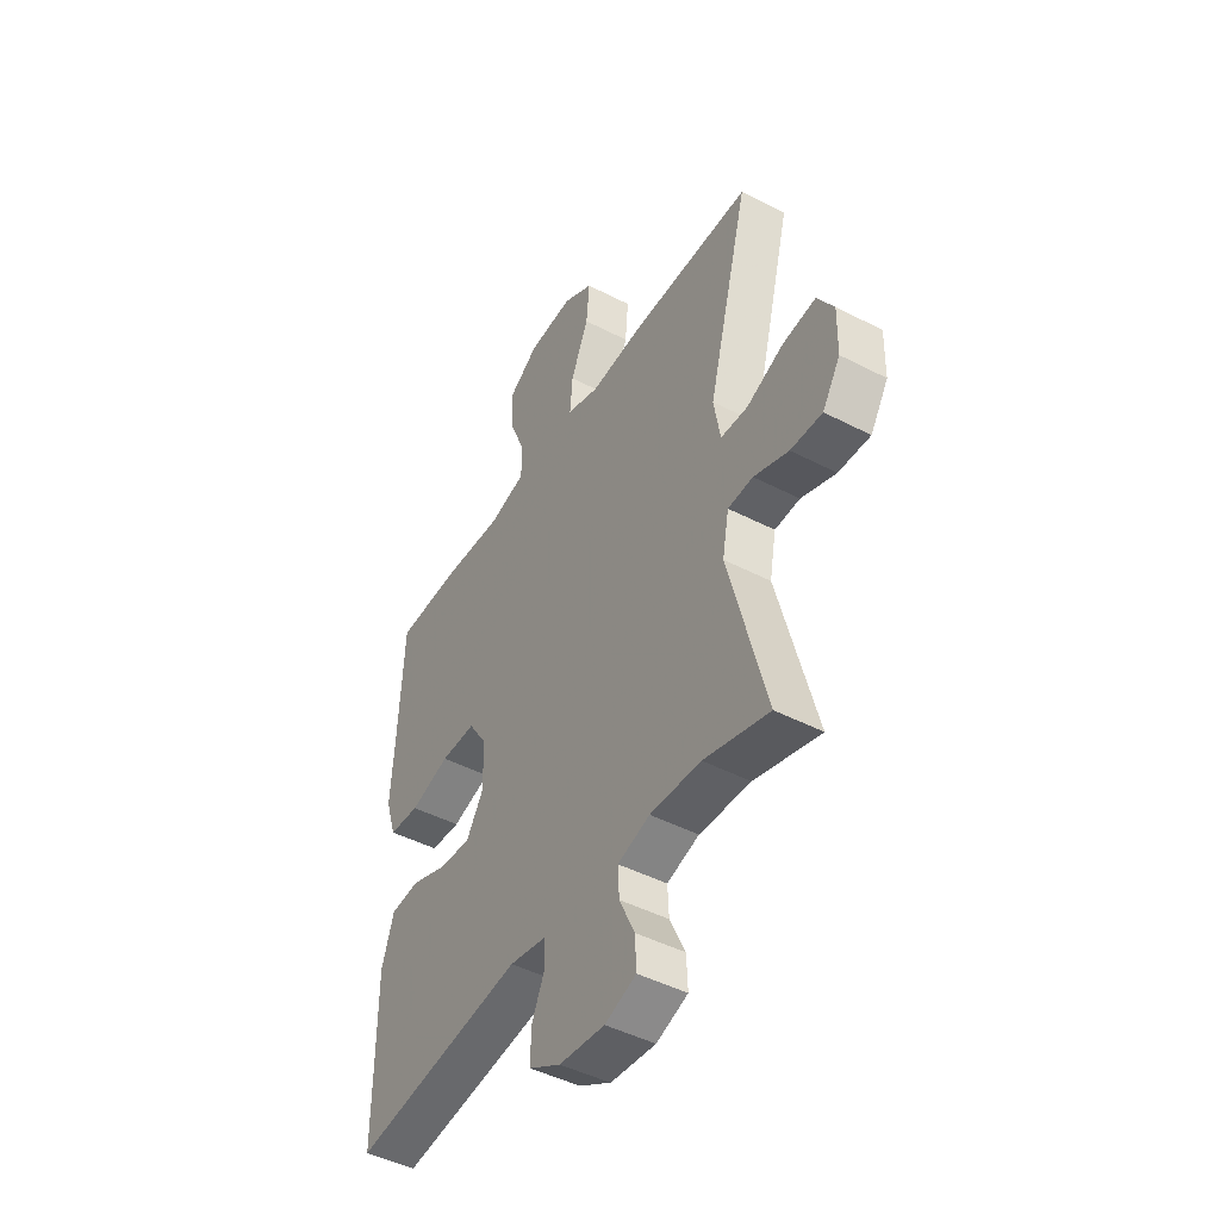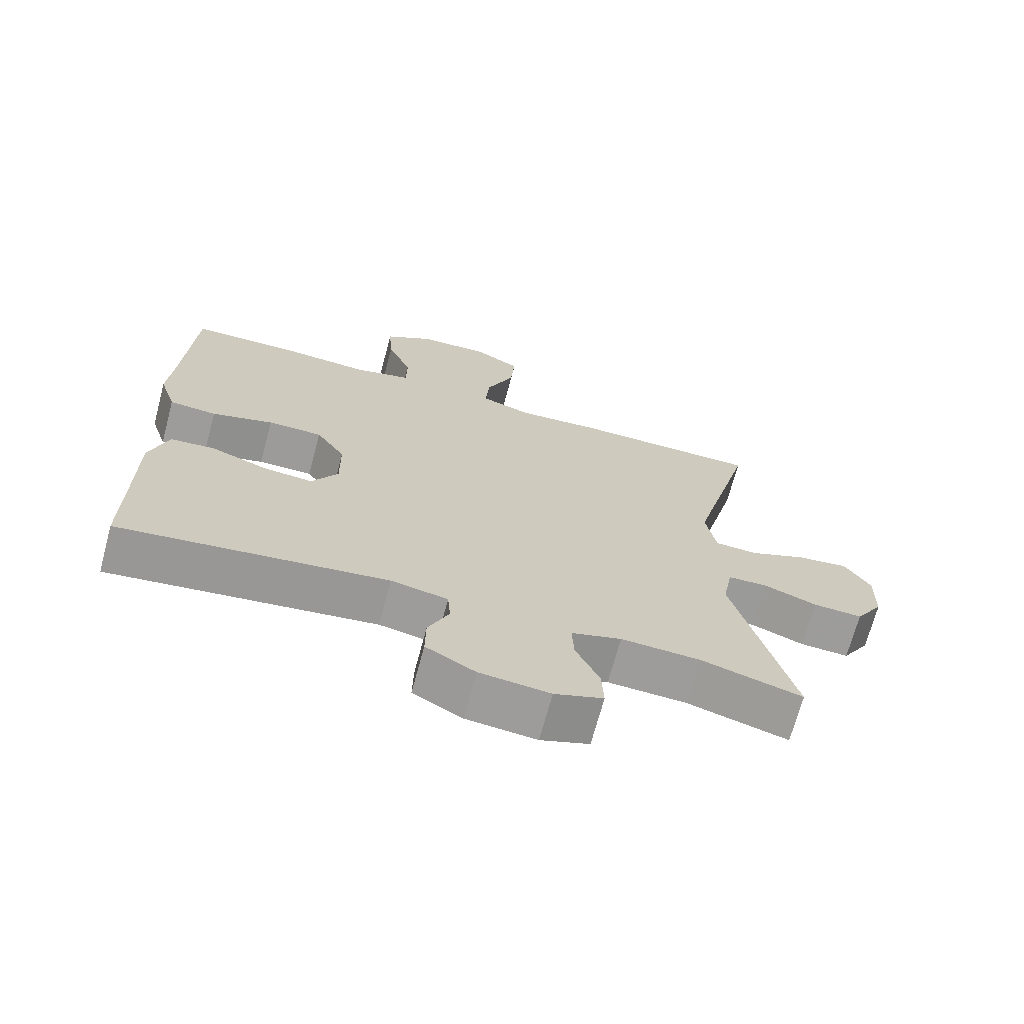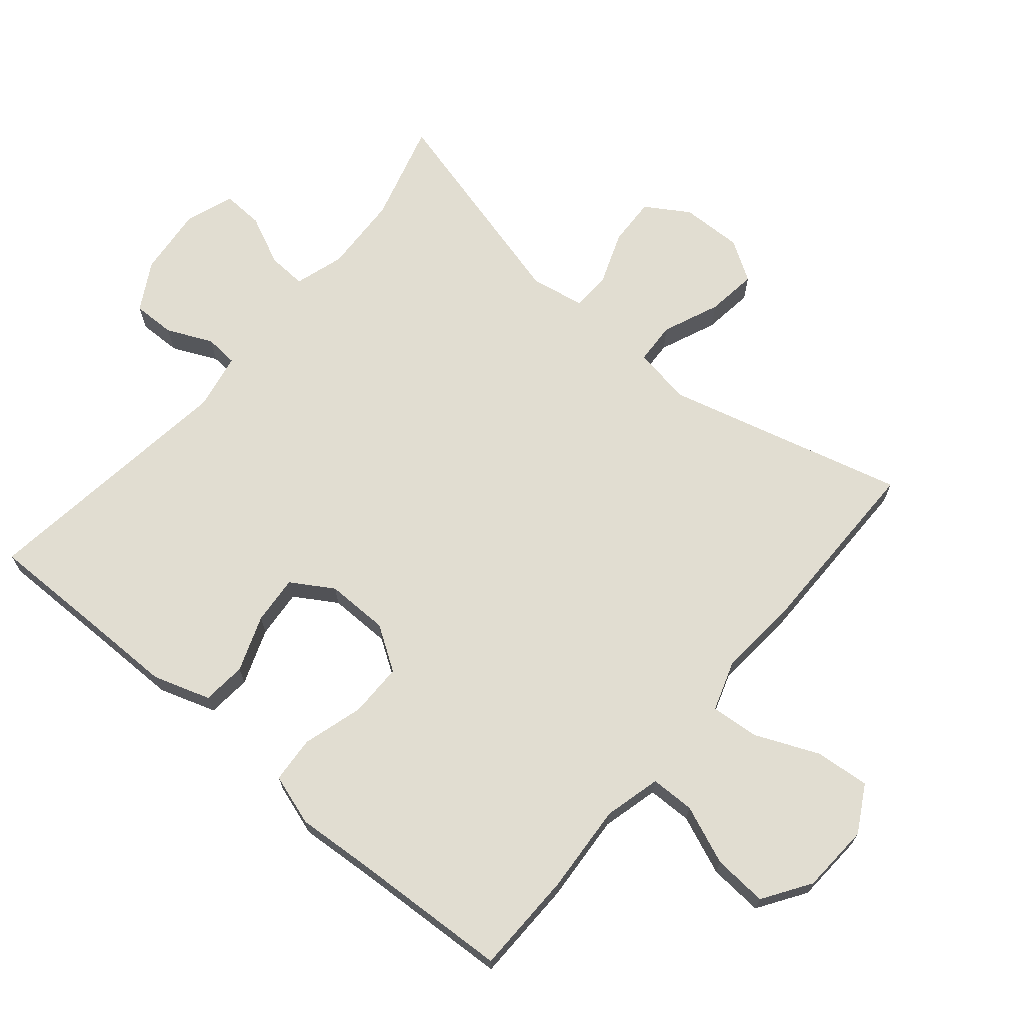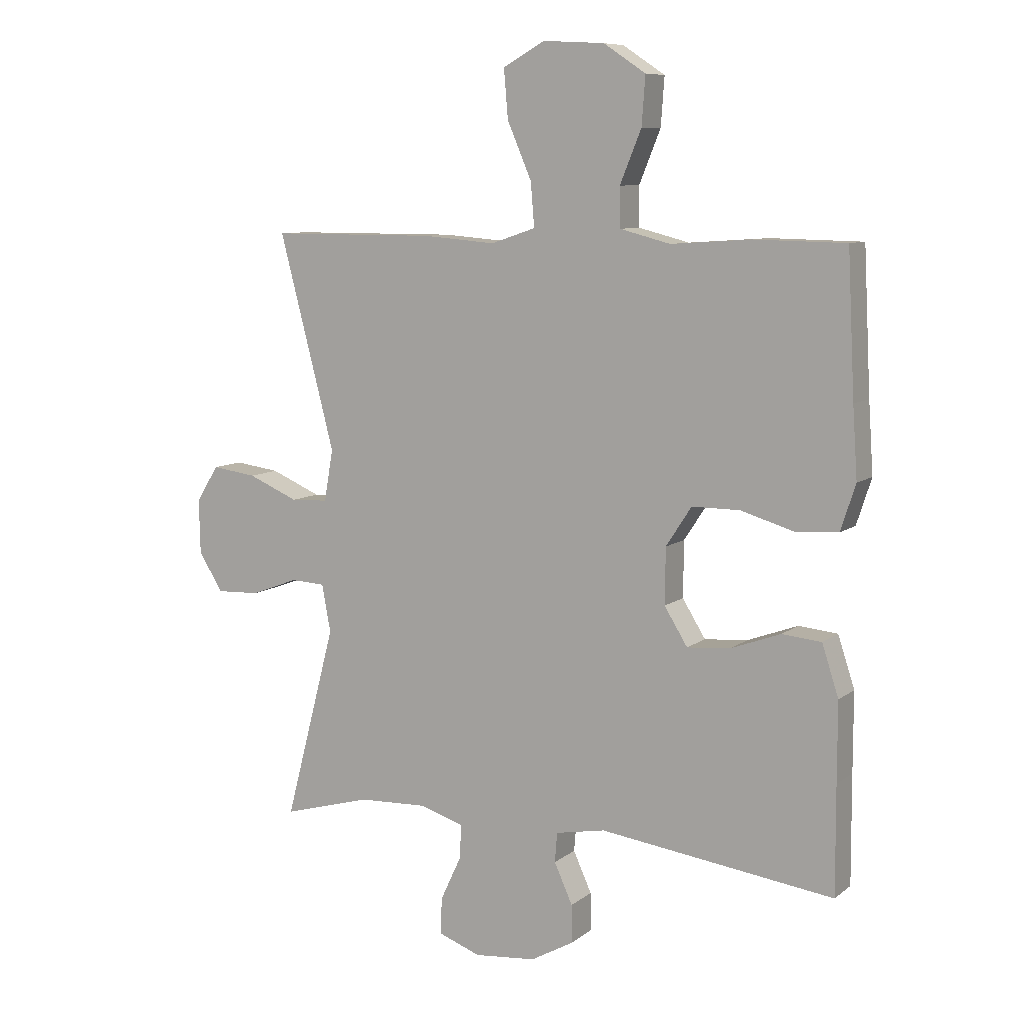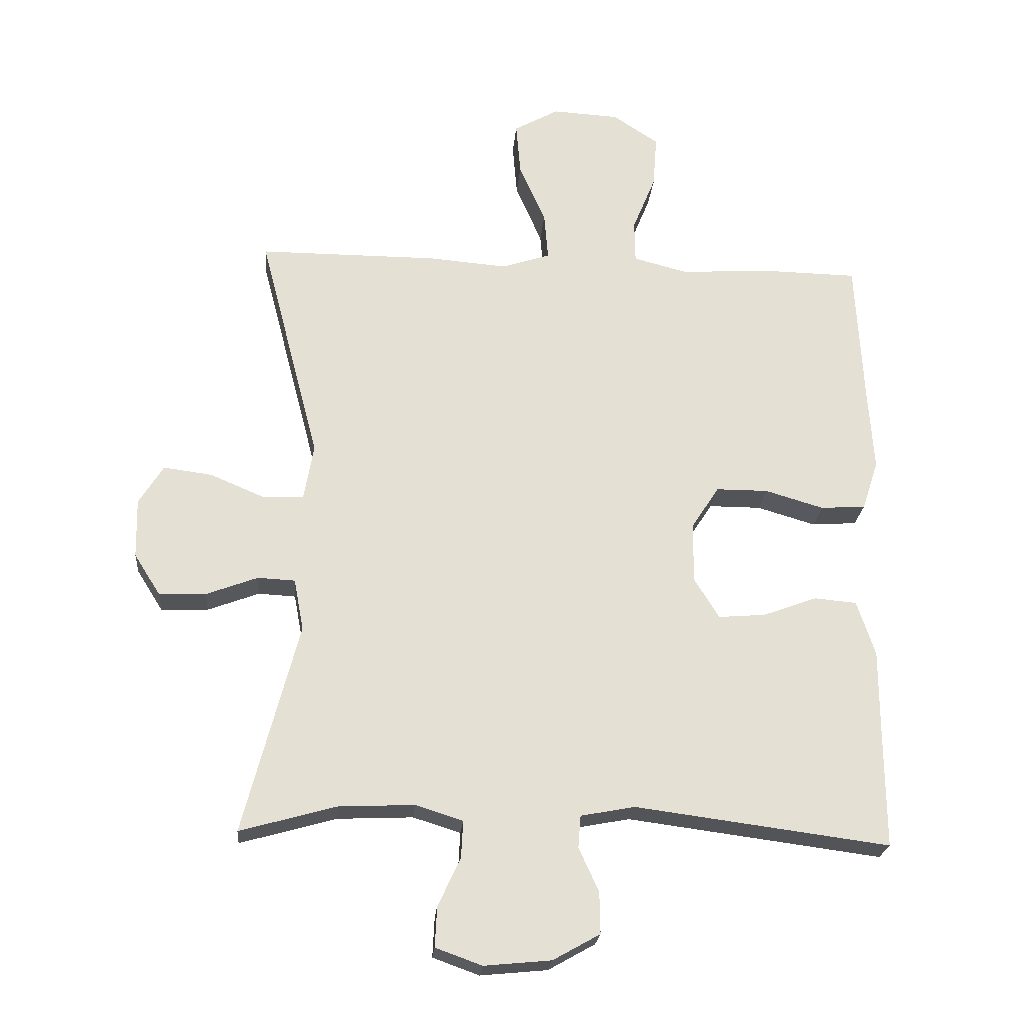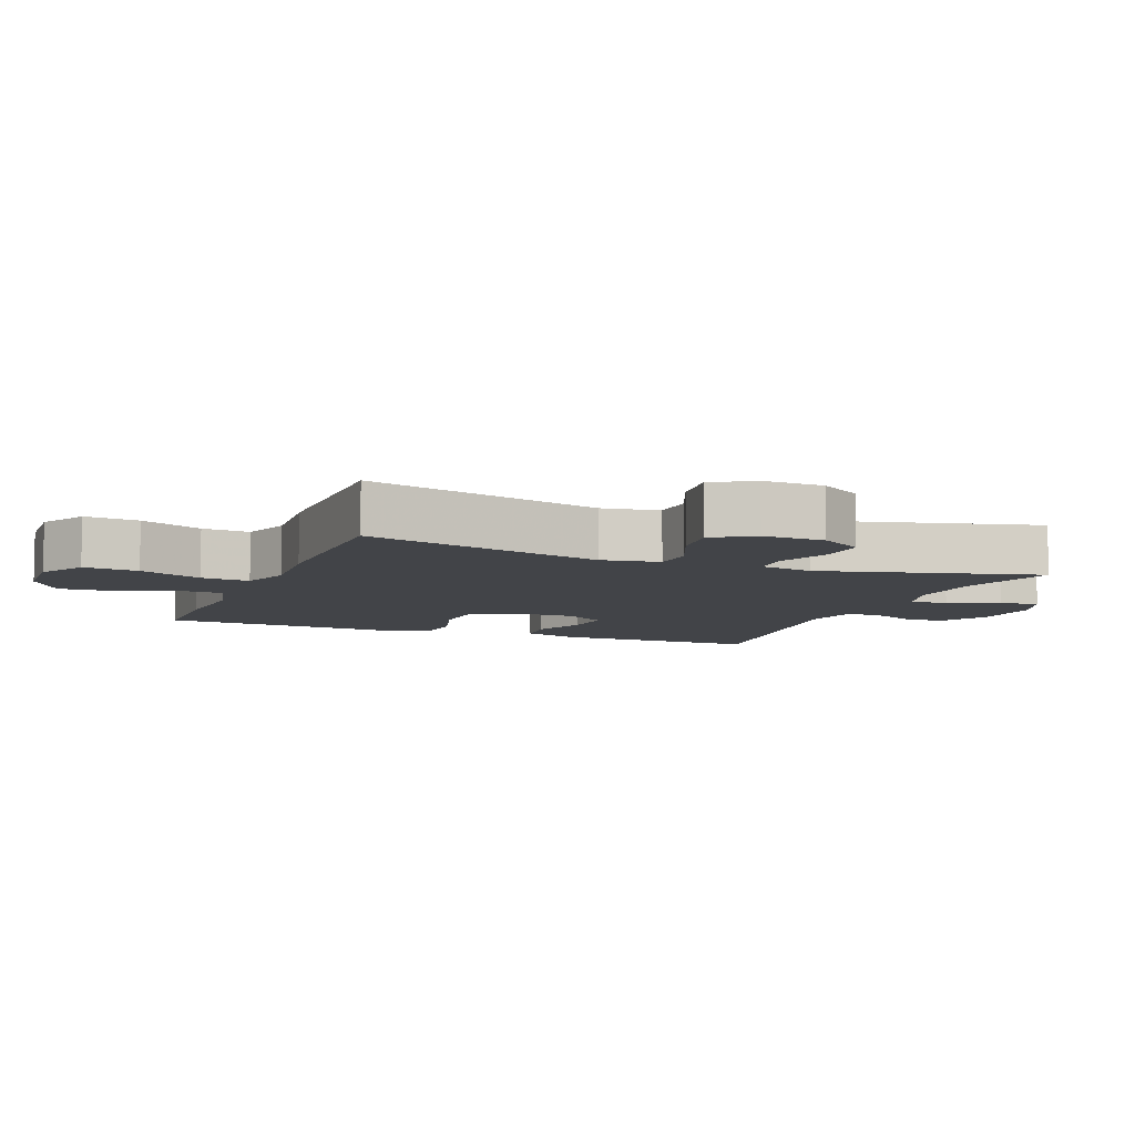
<metadata>
{"format":"obj","ext":"obj","renderer":"f3d","projection":"perspective","resolution":1024,"background":"white","views":[{"elev":-46.0,"azim":59.3,"up":"+Z"},{"elev":-69.7,"azim":-15.0,"up":"+Z"},{"elev":68.9,"azim":-50.0,"up":"+Y"},{"elev":8.7,"azim":-151.7,"up":"+Z"},{"elev":-23.2,"azim":175.2,"up":"+Z"},{"elev":-7.7,"azim":68.1,"up":"+Y"}]}
</metadata>
<code>
v 0.5 0.07 -0.5
v 0.35 0.07 -0.458
v 0.233 0.07 -0.453
v 0.159 0.07 -0.476
v 0.162 0.07 -0.534
v 0.197 0.07 -0.609
v 0.2 0.07 -0.671
v 0.128 0.07 -0.697
v 0.024 0.07 -0.687
v -0.049 0.07 -0.646
v -0.048 0.07 -0.582
v -0.017 0.07 -0.514
v -0.021 0.07 -0.464
v -0.105 0.07 -0.448
v -0.5 0.07 -0.5
v -0.499 0.07 -0.319
v -0.499 0.07 -0.187
v -0.471 0.07 -0.101
v -0.405 0.07 -0.095
v -0.321 0.07 -0.126
v -0.248 0.07 -0.132
v -0.209 0.07 -0.069
v -0.21 0.07 0.025
v -0.253 0.07 0.091
v -0.334 0.07 0.091
v -0.425 0.07 0.064
v -0.495 0.07 0.069
v -0.52 0.07 0.146
v -0.512 0.07 0.264
v -0.5 0.07 0.5
v -0.346 0.07 0.503
v -0.212 0.07 0.494
v -0.127 0.07 0.516
v -0.126 0.07 0.582
v -0.162 0.07 0.67
v -0.168 0.07 0.751
v -0.097 0.07 0.798
v 0.007 0.07 0.804
v 0.077 0.07 0.765
v 0.07 0.07 0.683
v 0.029 0.07 0.588
v 0.023 0.07 0.515
v 0.098 0.07 0.49
v 0.221 0.07 0.5
v 0.5 0.07 0.5
v 0.406 0.07 0.14
v 0.421 0.07 0.053
v 0.484 0.07 0.05
v 0.569 0.07 0.086
v 0.645 0.07 0.096
v 0.683 0.07 0.035
v 0.681 0.07 -0.057
v 0.64 0.07 -0.122
v 0.567 0.07 -0.119
v 0.487 0.07 -0.089
v 0.429 0.07 -0.092
v 0.414 0.07 -0.172
v 0.5 0 -0.5
v 0.35 0 -0.458
v 0.233 0 -0.453
v 0.159 0 -0.476
v 0.162 0 -0.534
v 0.197 0 -0.609
v 0.2 0 -0.671
v 0.128 0 -0.697
v 0.024 0 -0.687
v -0.049 0 -0.646
v -0.048 0 -0.582
v -0.017 0 -0.514
v -0.021 0 -0.464
v -0.105 0 -0.448
v -0.5 0 -0.5
v -0.499 0 -0.319
v -0.499 0 -0.187
v -0.471 0 -0.101
v -0.405 0 -0.095
v -0.321 0 -0.126
v -0.248 0 -0.132
v -0.209 0 -0.069
v -0.21 0 0.025
v -0.253 0 0.091
v -0.334 0 0.091
v -0.425 0 0.064
v -0.495 0 0.069
v -0.52 0 0.146
v -0.512 0 0.264
v -0.5 0 0.5
v -0.346 0 0.503
v -0.212 0 0.494
v -0.127 0 0.516
v -0.126 0 0.582
v -0.162 0 0.67
v -0.168 0 0.751
v -0.097 0 0.798
v 0.007 0 0.804
v 0.077 0 0.765
v 0.07 0 0.683
v 0.029 0 0.588
v 0.023 0 0.515
v 0.098 0 0.49
v 0.221 0 0.5
v 0.5 0 0.5
v 0.406 0 0.14
v 0.421 0 0.053
v 0.484 0 0.05
v 0.569 0 0.086
v 0.645 0 0.096
v 0.683 0 0.035
v 0.681 0 -0.057
v 0.64 0 -0.122
v 0.567 0 -0.119
v 0.487 0 -0.089
v 0.429 0 -0.092
v 0.414 0 -0.172
f 52 53 54 55
f 52 55 56
f 51 52 56
f 48 49 50 51
f 47 48 51 56
f 46 47 56 57
f 43 44 45 46
f 42 43 46 57
f 38 39 40 41
f 38 41 42
f 37 38 42
f 34 35 36 37
f 33 34 37 42
f 32 33 42 57
f 29 30 31 32
f 25 26 27 28
f 24 25 28 29
f 17 18 19 20
f 16 17 20 21
f 14 15 16 21
f 13 14 21 22
f 9 10 11 12
f 9 12 13
f 8 9 13
f 5 6 7 8
f 4 5 8 13
f 3 4 13 22
f 32 57 1 2
f 24 29 32
f 23 24 32 2
f 2 3 22 23
f 112 111 110 109
f 113 112 109
f 113 109 108
f 108 107 106 105
f 113 108 105 104
f 114 113 104 103
f 103 102 101 100
f 114 103 100 99
f 98 97 96 95
f 99 98 95
f 99 95 94
f 94 93 92 91
f 99 94 91 90
f 114 99 90 89
f 89 88 87 86
f 85 84 83 82
f 86 85 82 81
f 77 76 75 74
f 78 77 74 73
f 78 73 72 71
f 79 78 71 70
f 69 68 67 66
f 70 69 66
f 70 66 65
f 65 64 63 62
f 70 65 62 61
f 79 70 61 60
f 59 58 114 89
f 89 86 81
f 59 89 81 80
f 80 79 60 59
f 1 58 59 2
f 2 59 60 3
f 3 60 61 4
f 4 61 62 5
f 5 62 63 6
f 6 63 64 7
f 7 64 65 8
f 8 65 66 9
f 9 66 67 10
f 10 67 68 11
f 11 68 69 12
f 12 69 70 13
f 13 70 71 14
f 14 71 72 15
f 15 72 73 16
f 16 73 74 17
f 17 74 75 18
f 18 75 76 19
f 19 76 77 20
f 20 77 78 21
f 21 78 79 22
f 22 79 80 23
f 23 80 81 24
f 24 81 82 25
f 25 82 83 26
f 26 83 84 27
f 27 84 85 28
f 28 85 86 29
f 29 86 87 30
f 30 87 88 31
f 31 88 89 32
f 32 89 90 33
f 33 90 91 34
f 34 91 92 35
f 35 92 93 36
f 36 93 94 37
f 37 94 95 38
f 38 95 96 39
f 39 96 97 40
f 40 97 98 41
f 41 98 99 42
f 42 99 100 43
f 43 100 101 44
f 44 101 102 45
f 45 102 103 46
f 46 103 104 47
f 47 104 105 48
f 48 105 106 49
f 49 106 107 50
f 50 107 108 51
f 51 108 109 52
f 52 109 110 53
f 53 110 111 54
f 54 111 112 55
f 55 112 113 56
f 56 113 114 57
f 57 114 58 1

</code>
